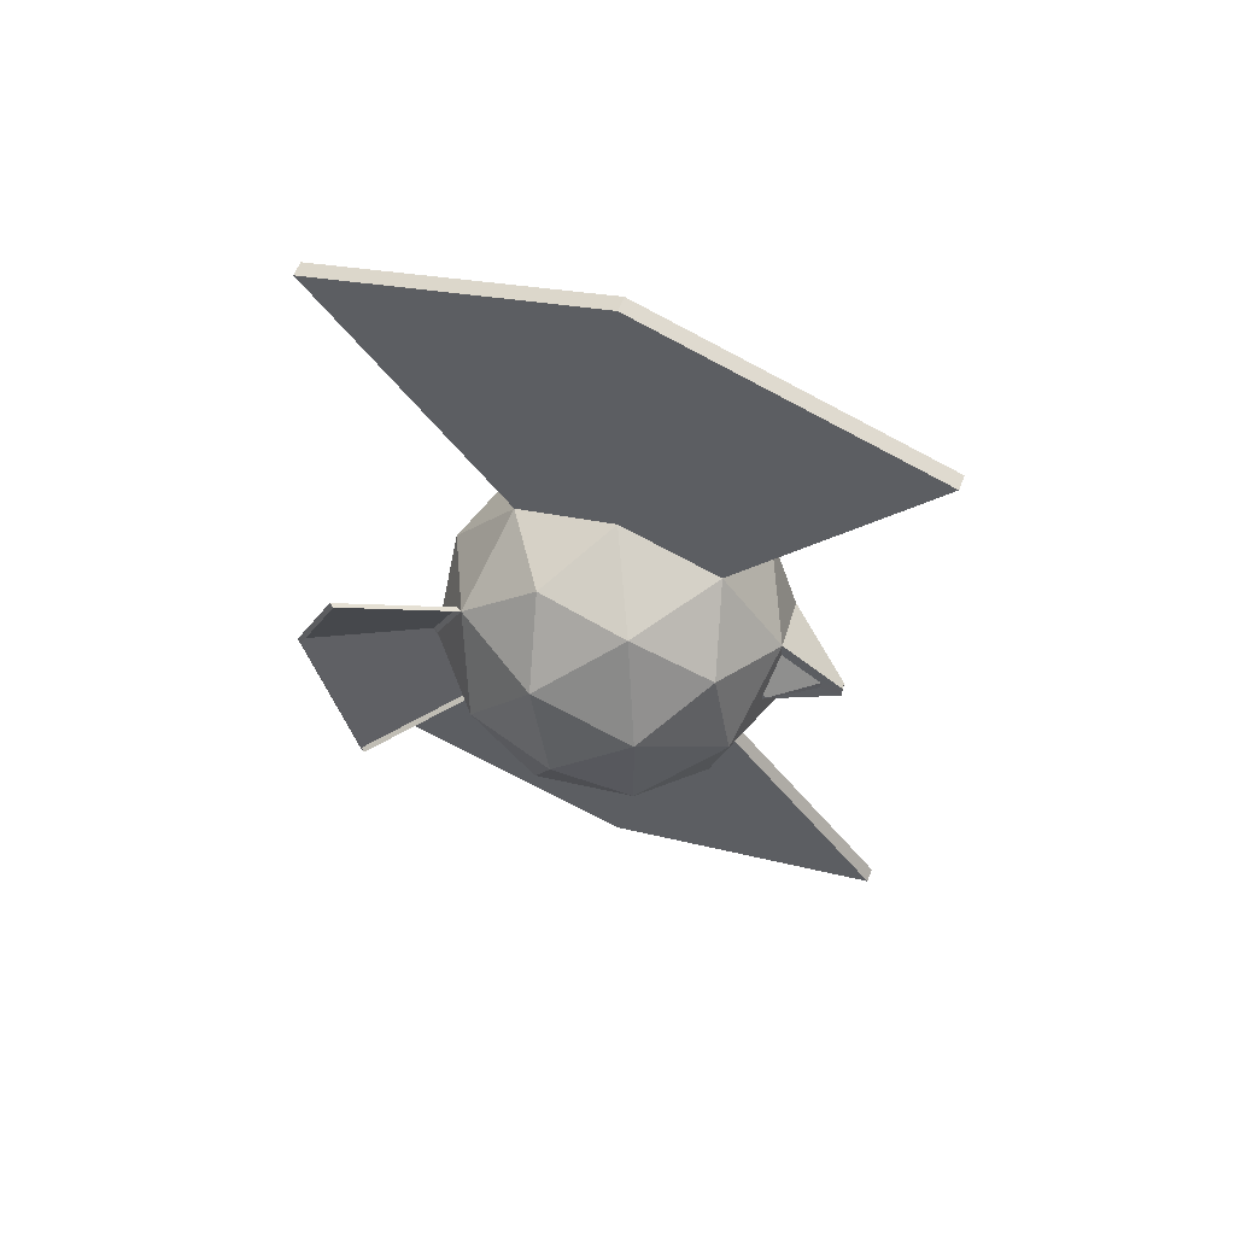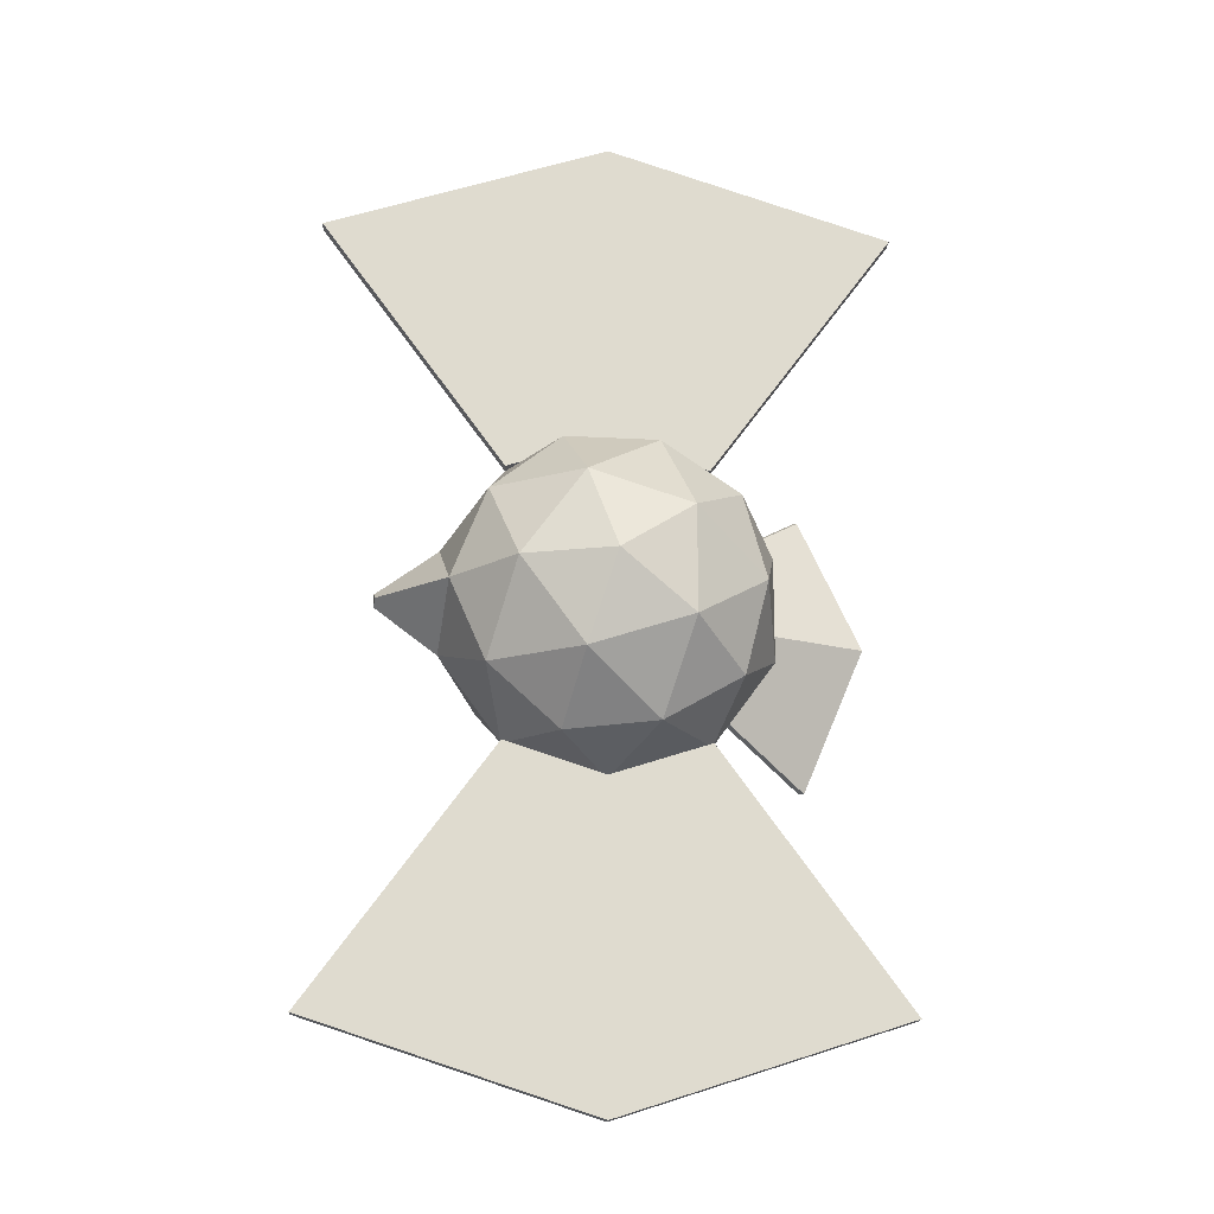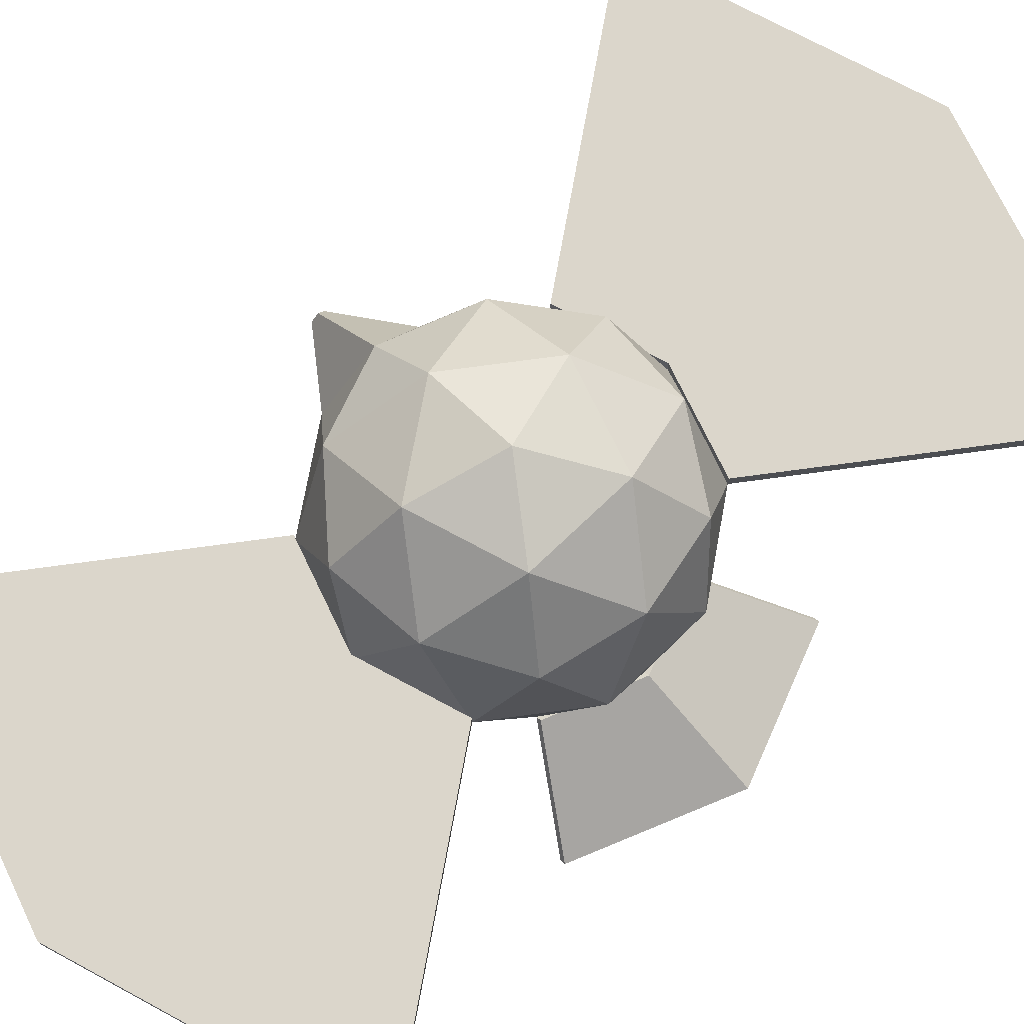
<metadata>
{"format":"obj","ext":"obj","renderer":"f3d","projection":"perspective","resolution":1024,"background":"white","views":[{"elev":61.1,"azim":21.3,"up":"+Z"},{"elev":-18.8,"azim":176.0,"up":"+Z"},{"elev":73.6,"azim":-133.7,"up":"+Y"}]}
</metadata>
<code>
o Icosphere
v 0 -1 0
v 0.7236 -0.4472 0.5257
v -0.2764 -0.4472 0.8506
v -0.8944 -0.4472 0
v -0.2764 -0.4472 -0.8506
v 0.7236 -0.4472 -0.5257
v 0.2764 0.4472 0.8506
v -0.7236 0.4472 0.5257
v -0.7236 0.4472 -0.5257
v 0.2764 0.4472 -0.8506
v 0.8944 0.4472 0
v 0 1 0
v -0.1625 -0.8507 0.5
v 0.4253 -0.8507 0.309
v 0.2629 -0.5257 0.809
v 0.8506 -0.5257 0
v 0.4253 -0.8507 -0.309
v -0.5257 -0.8507 -0
v -0.6882 -0.5257 0.5
v -0.1625 -0.8507 -0.5
v -0.6882 -0.5257 -0.5
v 0.2629 -0.5257 -0.809
v 0.9511 -0 0.309
v 0.9511 -0 -0.309
v 0 0 1
v 0.5878 0 0.809
v -0.9511 -0 0.309
v -0.5878 -0 0.809
v -0.5878 -0 -0.809
v -0.9511 -0 -0.309
v 0.5878 -0 -0.809
v 0 -0 -1
v 0.6882 0.5257 0.5
v -0.2629 0.5257 0.809
v -0.8506 0.5257 0
v -0.2629 0.5257 -0.809
v 0.6882 0.5257 -0.5
v 0.1625 0.8507 0.5
v 0.5257 0.8507 0
v -0.4253 0.8507 0.309
v -0.4253 0.8507 -0.309
v 0.1625 0.8507 -0.5
v 0 0 2.864
v 1.683 0 2.317
v -1.683 0 2.317
v -1.683 0 -2.317
v 1.683 0 -2.317
v 0 0 -2.864
v 0 0.08538 -1
v -0.5878 0.08538 -0.809
v -0.5878 0.08538 0.809
v 0 0.08538 1
v 0.5878 0.08538 -0.809
v 0.5878 0.08538 0.809
v 0 0.08538 -2.864
v -1.683 0.08538 -2.317
v -1.683 0.08538 2.317
v 0 0.08538 2.864
v 1.683 0.08538 -2.317
v 1.683 0.08538 2.317
v -1.647 0 -2.267
v -1.61 0 -2.216
v -1.574 0 -2.166
v -1.537 0 -2.116
v -1.501 0 -2.066
v -1.464 0 -2.015
v -1.428 0 -1.965
v -1.391 0 -1.915
v -1.355 0 -1.865
v -1.318 0 -1.814
v -1.282 0 -1.764
v -1.245 0 -1.714
v -1.209 0 -1.664
v -1.172 0 -1.613
v -1.136 0 -1.563
v -1.099 0 -1.513
v -1.063 0 -1.462
v -1.026 0 -1.412
v -0.9895 0 -1.362
v -0.953 0 -1.312
v -0.9165 0 -1.261
v -0.88 0 -1.211
v -0.8434 0 -1.161
v -0.8069 0 -1.111
v -0.7704 0 -1.06
v -0.7339 0 -1.01
v -0.6973 0 -0.9598
v -0.6608 0 -0.9095
v -0.6243 -0 -0.8593
v 1.647 0 -2.267
v 1.61 0 -2.216
v 1.574 0 -2.166
v 1.537 0 -2.116
v 1.501 0 -2.066
v 1.464 0 -2.015
v 1.428 0 -1.965
v 1.391 0 -1.915
v 1.355 0 -1.865
v 1.318 0 -1.814
v 1.282 0 -1.764
v 1.245 0 -1.714
v 1.209 0 -1.664
v 1.172 0 -1.613
v 1.136 0 -1.563
v 1.099 0 -1.513
v 1.063 0 -1.462
v 1.026 0 -1.412
v 0.9895 0 -1.362
v 0.953 0 -1.312
v 0.9165 0 -1.261
v 0.88 0 -1.211
v 0.8434 0 -1.161
v 0.8069 0 -1.111
v 0.7704 0 -1.06
v 0.7339 0 -1.01
v 0.6973 0 -0.9598
v 0.6608 0 -0.9095
v 0.6243 -0 -0.8593
v -1.647 0.08538 -2.267
v -1.61 0.08538 -2.216
v -1.574 0.08538 -2.166
v -1.537 0.08538 -2.116
v -1.501 0.08538 -2.066
v -1.464 0.08538 -2.015
v -1.428 0.08538 -1.965
v -1.391 0.08538 -1.915
v -1.355 0.08538 -1.865
v -1.318 0.08538 -1.814
v -1.282 0.08538 -1.764
v -1.245 0.08538 -1.714
v -1.209 0.08538 -1.664
v -1.172 0.08538 -1.613
v -1.136 0.08538 -1.563
v -1.099 0.08538 -1.513
v -1.063 0.08538 -1.462
v -1.026 0.08538 -1.412
v -0.9895 0.08538 -1.362
v -0.953 0.08538 -1.312
v -0.9165 0.08538 -1.261
v -0.88 0.08538 -1.211
v -0.8434 0.08538 -1.161
v -0.8069 0.08538 -1.111
v -0.7704 0.08538 -1.06
v -0.7339 0.08538 -1.01
v -0.6973 0.08538 -0.9598
v -0.6608 0.08538 -0.9095
v -0.6243 0.08538 -0.8593
v 0 0.08538 -1.062
v 0 0.08538 -1.124
v 0 0.08538 -1.186
v 0 0.08538 -1.249
v 0 0.08538 -1.311
v 0 0.08538 -1.373
v 0 0.08538 -1.435
v 0 0.08538 -1.497
v 0 0.08538 -1.559
v 0 0.08538 -1.621
v 0 0.08538 -1.683
v 0 0.08538 -1.746
v 0 0.08538 -1.808
v 0 0.08538 -1.87
v 0 0.08538 -1.932
v 0 0.08538 -1.994
v 0 0.08538 -2.056
v 0 0.08538 -2.118
v 0 0.08538 -2.181
v 0 0.08538 -2.243
v 0 0.08538 -2.305
v 0 0.08538 -2.367
v 0 0.08538 -2.429
v 0 0.08538 -2.491
v 0 0.08538 -2.553
v 0 0.08538 -2.615
v 0 0.08538 -2.678
v 0 0.08538 -2.74
v 0 0.08538 -2.802
v 1.647 0.08538 -2.267
v 1.61 0.08538 -2.216
v 1.574 0.08538 -2.166
v 1.537 0.08538 -2.116
v 1.501 0.08538 -2.066
v 1.464 0.08538 -2.015
v 1.428 0.08538 -1.965
v 1.391 0.08538 -1.915
v 1.355 0.08538 -1.865
v 1.318 0.08538 -1.814
v 1.282 0.08538 -1.764
v 1.245 0.08538 -1.714
v 1.209 0.08538 -1.664
v 1.172 0.08538 -1.613
v 1.136 0.08538 -1.563
v 1.099 0.08538 -1.513
v 1.063 0.08538 -1.462
v 1.026 0.08538 -1.412
v 0.9895 0.08538 -1.362
v 0.953 0.08538 -1.312
v 0.9165 0.08538 -1.261
v 0.88 0.08538 -1.211
v 0.8434 0.08538 -1.161
v 0.8069 0.08538 -1.111
v 0.7704 0.08538 -1.06
v 0.7339 0.08538 -1.01
v 0.6973 0.08538 -0.9598
v 0.6608 0.08538 -0.9095
v 0.6243 0.08538 -0.8593
v 0 0 -1.062
v 0 0 -1.124
v 0 0 -1.186
v 0 0 -1.249
v 0 0 -1.311
v 0 0 -1.373
v 0 0 -1.435
v 0 0 -1.497
v 0 0 -1.559
v 0 0 -1.621
v 0 0 -1.683
v 0 0 -1.746
v 0 0 -1.808
v 0 0 -1.87
v 0 0 -1.932
v 0 0 -1.994
v 0 0 -2.056
v 0 0 -2.118
v 0 0 -2.181
v 0 0 -2.243
v 0 0 -2.305
v 0 0 -2.367
v 0 0 -2.429
v 0 0 -2.491
v 0 0 -2.553
v 0 0 -2.615
v 0 0 -2.678
v 0 0 -2.74
v 0 0 -2.802
v -0.6316 0 0.8693
v -0.6754 0 0.9297
v -0.7193 0 0.99
v -0.7631 0 1.05
v -0.8069 0 1.111
v -0.8507 0 1.171
v -0.8946 0 1.231
v -0.9384 0 1.292
v -0.9822 0 1.352
v -1.026 0 1.412
v -1.07 0 1.473
v -1.114 0 1.533
v -1.158 0 1.593
v -1.201 0 1.653
v -1.245 0 1.714
v -1.289 0 1.774
v -1.333 0 1.834
v -1.377 0 1.895
v -1.42 0 1.955
v -1.464 0 2.015
v -1.508 0 2.076
v -1.552 0 2.136
v -1.596 0 2.196
v -1.64 0 2.257
v 0.6316 0 0.8693
v 0.6754 0 0.9297
v 0.7193 0 0.99
v 0.7631 0 1.05
v 0.8069 0 1.111
v 0.8507 0 1.171
v 0.8946 0 1.231
v 0.9384 0 1.292
v 0.9822 0 1.352
v 1.026 0 1.412
v 1.07 0 1.473
v 1.114 0 1.533
v 1.158 0 1.593
v 1.201 0 1.653
v 1.245 0 1.714
v 1.289 0 1.774
v 1.333 0 1.834
v 1.377 0 1.895
v 1.42 0 1.955
v 1.464 0 2.015
v 1.508 0 2.076
v 1.552 0 2.136
v 1.596 0 2.196
v 1.64 0 2.257
v 0 0.08538 2.789
v 0 0.08538 2.715
v 0 0.08538 2.64
v 0 0.08538 2.566
v 0 0.08538 2.491
v 0 0.08538 2.417
v 0 0.08538 2.342
v 0 0.08538 2.268
v 0 0.08538 2.193
v 0 0.08538 2.118
v 0 0.08538 2.044
v 0 0.08538 1.969
v 0 0.08538 1.895
v 0 0.08538 1.82
v 0 0.08538 1.746
v 0 0.08538 1.671
v 0 0.08538 1.596
v 0 0.08538 1.522
v 0 0.08538 1.447
v 0 0.08538 1.373
v 0 0.08538 1.298
v 0 0.08538 1.224
v 0 0.08538 1.149
v 0 0.08538 1.075
v -0.6316 0.08538 0.8693
v -0.6754 0.08538 0.9297
v -0.7193 0.08538 0.99
v -0.7631 0.08538 1.05
v -0.8069 0.08538 1.111
v -0.8507 0.08538 1.171
v -0.8946 0.08538 1.231
v -0.9384 0.08538 1.292
v -0.9822 0.08538 1.352
v -1.026 0.08538 1.412
v -1.07 0.08538 1.473
v -1.114 0.08538 1.533
v -1.158 0.08538 1.593
v -1.201 0.08538 1.653
v -1.245 0.08538 1.714
v -1.289 0.08538 1.774
v -1.333 0.08538 1.834
v -1.377 0.08538 1.895
v -1.42 0.08538 1.955
v -1.464 0.08538 2.015
v -1.508 0.08538 2.076
v -1.552 0.08538 2.136
v -1.596 0.08538 2.196
v -1.64 0.08538 2.257
v 0.6316 0.08538 0.8693
v 0.6754 0.08538 0.9297
v 0.7193 0.08538 0.99
v 0.7631 0.08538 1.05
v 0.8069 0.08538 1.111
v 0.8507 0.08538 1.171
v 0.8946 0.08538 1.231
v 0.9384 0.08538 1.292
v 0.9822 0.08538 1.352
v 1.026 0.08538 1.412
v 1.07 0.08538 1.473
v 1.114 0.08538 1.533
v 1.158 0.08538 1.593
v 1.201 0.08538 1.653
v 1.245 0.08538 1.714
v 1.289 0.08538 1.774
v 1.333 0.08538 1.834
v 1.377 0.08538 1.895
v 1.42 0.08538 1.955
v 1.464 0.08538 2.015
v 1.508 0.08538 2.076
v 1.552 0.08538 2.136
v 1.596 0.08538 2.196
v 1.64 0.08538 2.257
v 0 0 1.075
v 0 0 1.149
v 0 0 1.224
v 0 0 1.298
v 0 0 1.373
v 0 0 1.447
v 0 0 1.522
v 0 0 1.596
v 0 0 1.671
v 0 0 1.746
v 0 0 1.82
v 0 0 1.895
v 0 0 1.969
v 0 0 2.044
v 0 0 2.118
v 0 0 2.193
v 0 0 2.268
v 0 0 2.342
v 0 0 2.417
v 0 0 2.491
v 0 0 2.566
v 0 0 2.64
v 0 0 2.715
v 0 0 2.789
v 0.9422 0.001733 0.2108
v 0.9422 0.001733 -0.2108
v 0.8836 -0.1753 0.04861
v 0.8836 -0.1753 -0.04861
v -1.562 -0.7948 0.02301
v -1.208 -0.9296 0.8811
v -1.208 -0.9296 -0.8351
v -0.7168 -0.5087 0.5
v -0.9231 -0.4302 -3.4e-05
v -0.7168 -0.5087 -0.5
v -1.237 -0.9125 0.881
v -1.591 -0.7778 0.02297
v -1.237 -0.9125 -0.8351
f 1 14 13
f 2 14 16
f 1 13 18
f 1 18 20
f 1 20 17
f 2 16 23
f 3 15 25
f 4 19 27
f 5 21 29
f 6 22 31
f 2 23 26
f 3 25 28
f 4 27 30
f 5 29 32
f 6 31 24
f 7 33 38
f 8 34 40
f 9 35 41
f 10 36 42
f 11 37 39
f 39 42 12
f 39 37 42
f 37 10 42
f 42 41 12
f 42 36 41
f 36 9 41
f 41 40 12
f 41 35 40
f 35 8 40
f 40 38 12
f 40 34 38
f 34 7 38
f 38 39 12
f 38 33 39
f 33 11 39
f 24 37 11
f 31 10 37
f 32 36 10
f 32 29 36
f 29 9 36
f 30 35 9
f 30 27 35
f 27 8 35
f 28 34 8
f 28 25 34
f 25 7 34
f 26 33 7
f 23 11 33
f 31 32 10
f 31 22 32
f 22 5 32
f 29 30 9
f 29 21 30
f 21 4 30
f 27 28 8
f 27 19 28
f 19 3 28
f 25 26 7
f 25 15 26
f 15 2 26
f 23 24 380 379
f 23 16 24
f 16 6 24
f 17 22 6
f 17 20 22
f 20 5 22
f 20 21 5
f 20 18 21
f 18 4 21
f 18 19 4
f 18 13 19
f 13 3 19
f 16 17 6
f 16 14 17
f 14 1 17
f 13 15 3
f 13 14 15
f 14 2 15
f 44 43 58 60
f 25 26 54 52
f 89 29 50 147
f 25 28 51 52
f 283 330 57 58
f 119 176 55 56
f 177 176 55 59
f 283 354 60 58
f 29 32 49 50
f 48 46 56 55
f 31 32 49 53
f 45 43 58 57
f 118 31 53 205
f 258 45 57 330
f 48 47 59 55
f 282 44 60 354
f 206 32 29 89
f 90 47 48 234
f 235 28 25 355
f 378 43 44 282
f 31 118 206 32
f 118 117 207 206
f 117 116 208 207
f 116 115 209 208
f 115 114 210 209
f 114 113 211 210
f 113 112 212 211
f 112 111 213 212
f 111 110 214 213
f 110 109 215 214
f 109 108 216 215
f 108 107 217 216
f 107 106 218 217
f 106 105 219 218
f 105 104 220 219
f 104 103 221 220
f 103 102 222 221
f 102 101 223 222
f 101 100 224 223
f 100 99 225 224
f 99 98 226 225
f 98 97 227 226
f 97 96 228 227
f 96 95 229 228
f 95 94 230 229
f 94 93 231 230
f 93 92 232 231
f 92 91 233 232
f 91 90 234 233
f 48 234 61 46
f 234 233 62 61
f 233 232 63 62
f 232 231 64 63
f 231 230 65 64
f 230 229 66 65
f 229 228 67 66
f 228 227 68 67
f 227 226 69 68
f 226 225 70 69
f 225 224 71 70
f 224 223 72 71
f 223 222 73 72
f 222 221 74 73
f 221 220 75 74
f 220 219 76 75
f 219 218 77 76
f 218 217 78 77
f 217 216 79 78
f 216 215 80 79
f 215 214 81 80
f 214 213 82 81
f 213 212 83 82
f 212 211 84 83
f 211 210 85 84
f 210 209 86 85
f 209 208 87 86
f 208 207 88 87
f 207 206 89 88
f 47 90 177 59
f 90 91 178 177
f 91 92 179 178
f 92 93 180 179
f 93 94 181 180
f 94 95 182 181
f 95 96 183 182
f 96 97 184 183
f 97 98 185 184
f 98 99 186 185
f 99 100 187 186
f 100 101 188 187
f 101 102 189 188
f 102 103 190 189
f 103 104 191 190
f 104 105 192 191
f 105 106 193 192
f 106 107 194 193
f 107 108 195 194
f 108 109 196 195
f 109 110 197 196
f 110 111 198 197
f 111 112 199 198
f 112 113 200 199
f 113 114 201 200
f 114 115 202 201
f 115 116 203 202
f 116 117 204 203
f 117 118 205 204
f 53 49 148 205
f 205 148 149 204
f 204 149 150 203
f 203 150 151 202
f 202 151 152 201
f 201 152 153 200
f 200 153 154 199
f 199 154 155 198
f 198 155 156 197
f 197 156 157 196
f 196 157 158 195
f 195 158 159 194
f 194 159 160 193
f 193 160 161 192
f 192 161 162 191
f 191 162 163 190
f 190 163 164 189
f 189 164 165 188
f 188 165 166 187
f 187 166 167 186
f 186 167 168 185
f 185 168 169 184
f 184 169 170 183
f 183 170 171 182
f 182 171 172 181
f 181 172 173 180
f 180 173 174 179
f 179 174 175 178
f 178 175 176 177
f 50 49 148 147
f 147 148 149 146
f 146 149 150 145
f 145 150 151 144
f 144 151 152 143
f 143 152 153 142
f 142 153 154 141
f 141 154 155 140
f 140 155 156 139
f 139 156 157 138
f 138 157 158 137
f 137 158 159 136
f 136 159 160 135
f 135 160 161 134
f 134 161 162 133
f 133 162 163 132
f 132 163 164 131
f 131 164 165 130
f 130 165 166 129
f 129 166 167 128
f 128 167 168 127
f 127 168 169 126
f 126 169 170 125
f 125 170 171 124
f 124 171 172 123
f 123 172 173 122
f 122 173 174 121
f 121 174 175 120
f 120 175 176 119
f 46 61 119 56
f 61 62 120 119
f 62 63 121 120
f 63 64 122 121
f 64 65 123 122
f 65 66 124 123
f 66 67 125 124
f 67 68 126 125
f 68 69 127 126
f 69 70 128 127
f 70 71 129 128
f 71 72 130 129
f 72 73 131 130
f 73 74 132 131
f 74 75 133 132
f 75 76 134 133
f 76 77 135 134
f 77 78 136 135
f 78 79 137 136
f 79 80 138 137
f 80 81 139 138
f 81 82 140 139
f 82 83 141 140
f 83 84 142 141
f 84 85 143 142
f 85 86 144 143
f 86 87 145 144
f 87 88 146 145
f 88 89 147 146
f 25 355 259 26
f 355 356 260 259
f 356 357 261 260
f 357 358 262 261
f 358 359 263 262
f 359 360 264 263
f 360 361 265 264
f 361 362 266 265
f 362 363 267 266
f 363 364 268 267
f 364 365 269 268
f 365 366 270 269
f 366 367 271 270
f 367 368 272 271
f 368 369 273 272
f 369 370 274 273
f 370 371 275 274
f 371 372 276 275
f 372 373 277 276
f 373 374 278 277
f 374 375 279 278
f 375 376 280 279
f 376 377 281 280
f 377 378 282 281
f 45 258 378 43
f 258 257 377 378
f 257 256 376 377
f 256 255 375 376
f 255 254 374 375
f 254 253 373 374
f 253 252 372 373
f 252 251 371 372
f 251 250 370 371
f 250 249 369 370
f 249 248 368 369
f 248 247 367 368
f 247 246 366 367
f 246 245 365 366
f 245 244 364 365
f 244 243 363 364
f 243 242 362 363
f 242 241 361 362
f 241 240 360 361
f 240 239 359 360
f 239 238 358 359
f 238 237 357 358
f 237 236 356 357
f 236 235 355 356
f 26 259 331 54
f 259 260 332 331
f 260 261 333 332
f 261 262 334 333
f 262 263 335 334
f 263 264 336 335
f 264 265 337 336
f 265 266 338 337
f 266 267 339 338
f 267 268 340 339
f 268 269 341 340
f 269 270 342 341
f 270 271 343 342
f 271 272 344 343
f 272 273 345 344
f 273 274 346 345
f 274 275 347 346
f 275 276 348 347
f 276 277 349 348
f 277 278 350 349
f 278 279 351 350
f 279 280 352 351
f 280 281 353 352
f 281 282 354 353
f 28 235 307 51
f 235 236 308 307
f 236 237 309 308
f 237 238 310 309
f 238 239 311 310
f 239 240 312 311
f 240 241 313 312
f 241 242 314 313
f 242 243 315 314
f 243 244 316 315
f 244 245 317 316
f 245 246 318 317
f 246 247 319 318
f 247 248 320 319
f 248 249 321 320
f 249 250 322 321
f 250 251 323 322
f 251 252 324 323
f 252 253 325 324
f 253 254 326 325
f 254 255 327 326
f 255 256 328 327
f 256 257 329 328
f 257 258 330 329
f 52 54 331 306
f 306 331 332 305
f 305 332 333 304
f 304 333 334 303
f 303 334 335 302
f 302 335 336 301
f 301 336 337 300
f 300 337 338 299
f 299 338 339 298
f 298 339 340 297
f 297 340 341 296
f 296 341 342 295
f 295 342 343 294
f 294 343 344 293
f 293 344 345 292
f 292 345 346 291
f 291 346 347 290
f 290 347 348 289
f 289 348 349 288
f 288 349 350 287
f 287 350 351 286
f 286 351 352 285
f 285 352 353 284
f 284 353 354 283
f 52 51 307 306
f 306 307 308 305
f 305 308 309 304
f 304 309 310 303
f 303 310 311 302
f 302 311 312 301
f 301 312 313 300
f 300 313 314 299
f 299 314 315 298
f 298 315 316 297
f 297 316 317 296
f 296 317 318 295
f 295 318 319 294
f 294 319 320 293
f 293 320 321 292
f 292 321 322 291
f 291 322 323 290
f 290 323 324 289
f 289 324 325 288
f 288 325 326 287
f 287 326 327 286
f 286 327 328 285
f 285 328 329 284
f 284 329 330 283
f 379 380 382 381
f 385 21 388 391
f 19 384 389 386
f 388 387 390 391
f 387 386 389 390
f 4 19 386 387
f 384 383 390 389
f 383 385 391 390
f 21 4 387 388
o Icosphere.001
v 0.9511 -0 0.309
v 0.9511 -0 -0.309
v 0.5878 0 0.809
v 0.5878 -0 -0.809
v 0.6882 0.5257 0.5
v 0.6882 0.5257 -0.5
f 393 395 397
f 394 392 396
o Icosphere.002
v 0.8944 0.4472 0
v 0.9511 -0 0.309
v 0.9511 -0 -0.309
v 1.313 0.01091 -0.03925
v 1.306 0.06772 -0
v 1.313 0.01091 0.03925
v 0.9422 0.001733 0.2108
v 0.9422 0.001733 -0.2108
v 1.189 0.009175 0.02678
v 1.189 0.009175 -0.02678
v 0.8836 -0.1753 0.04861
v 0.8836 -0.1753 -0.04861
v 0.9405 -0.1736 0.006175
v 0.9405 -0.1736 -0.006175
f 403 401 402
f 398 399 403 402
f 400 398 402 401
f 405 407 411 409
f 400 401 407 405
f 403 399 404 406
f 401 403 406 407
f 408 409 411 410
f 406 404 408 410
f 407 406 410 411

</code>
